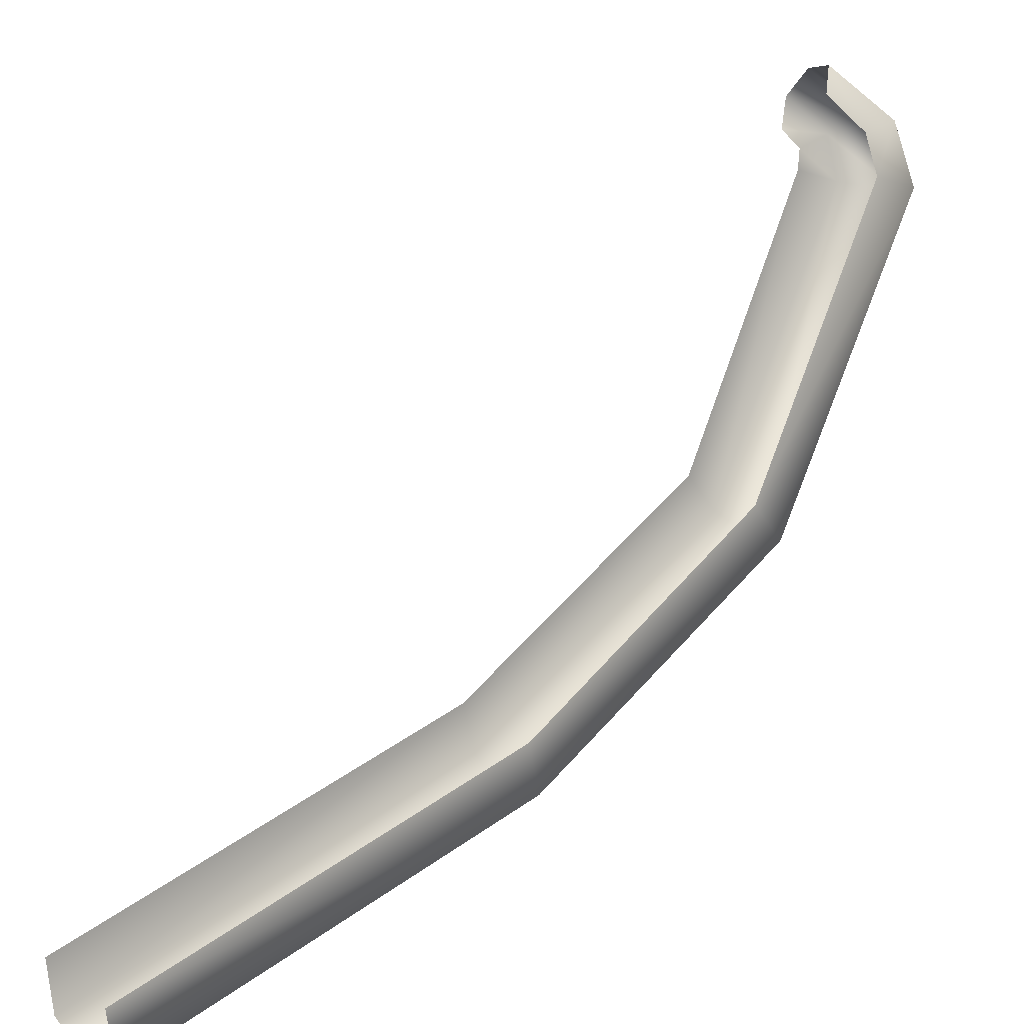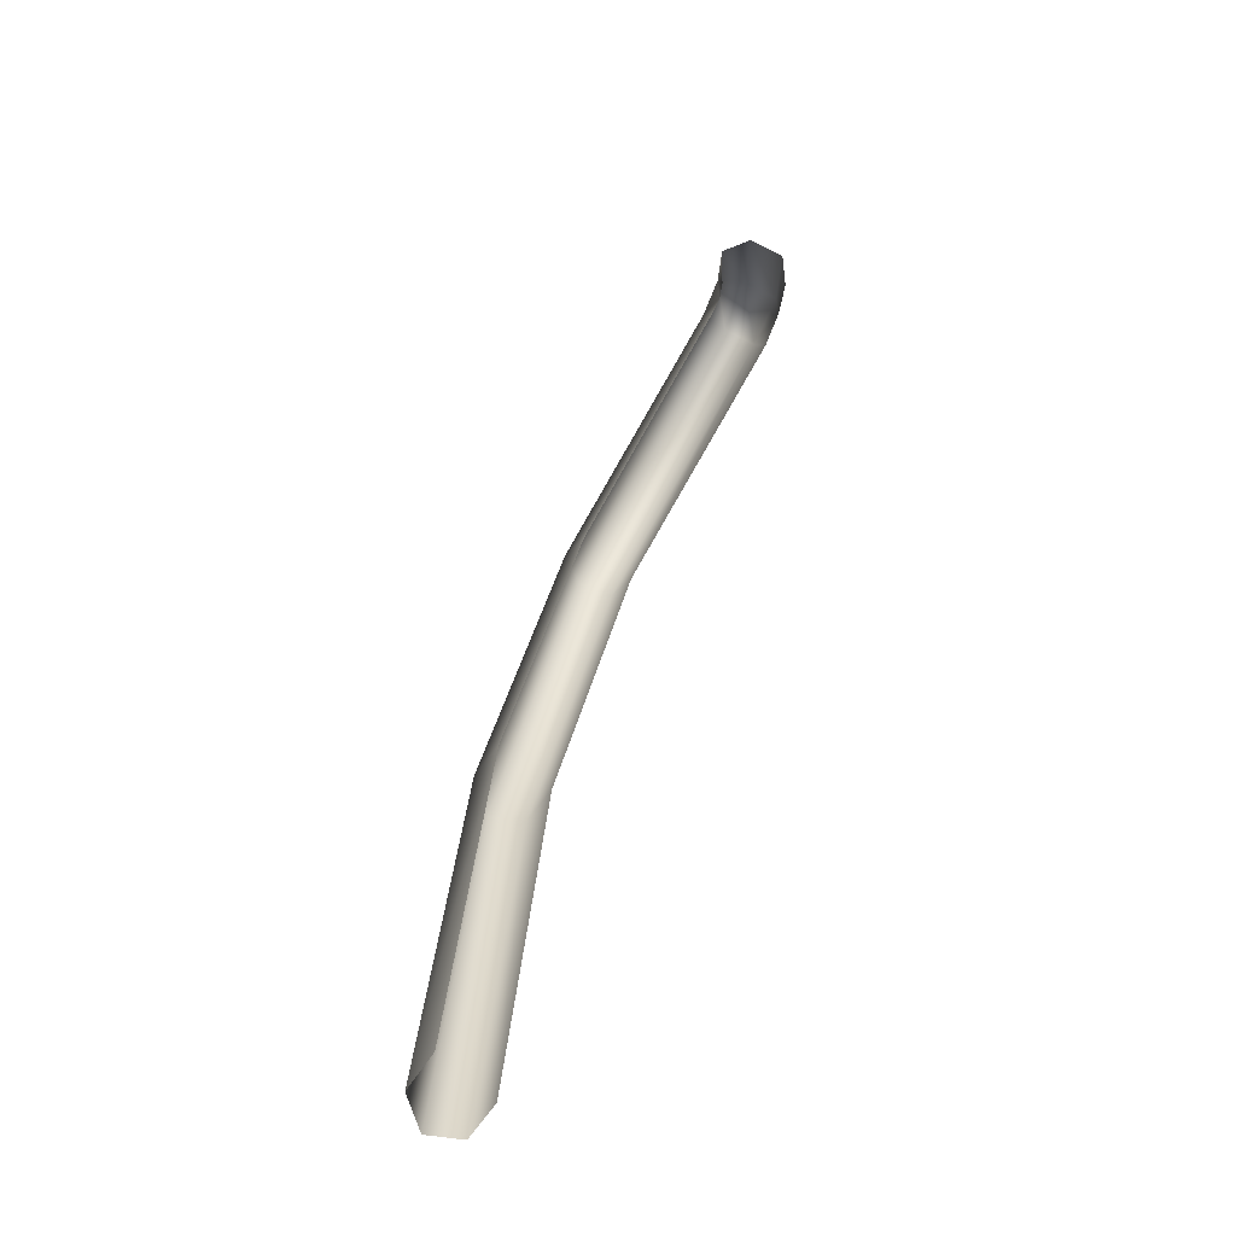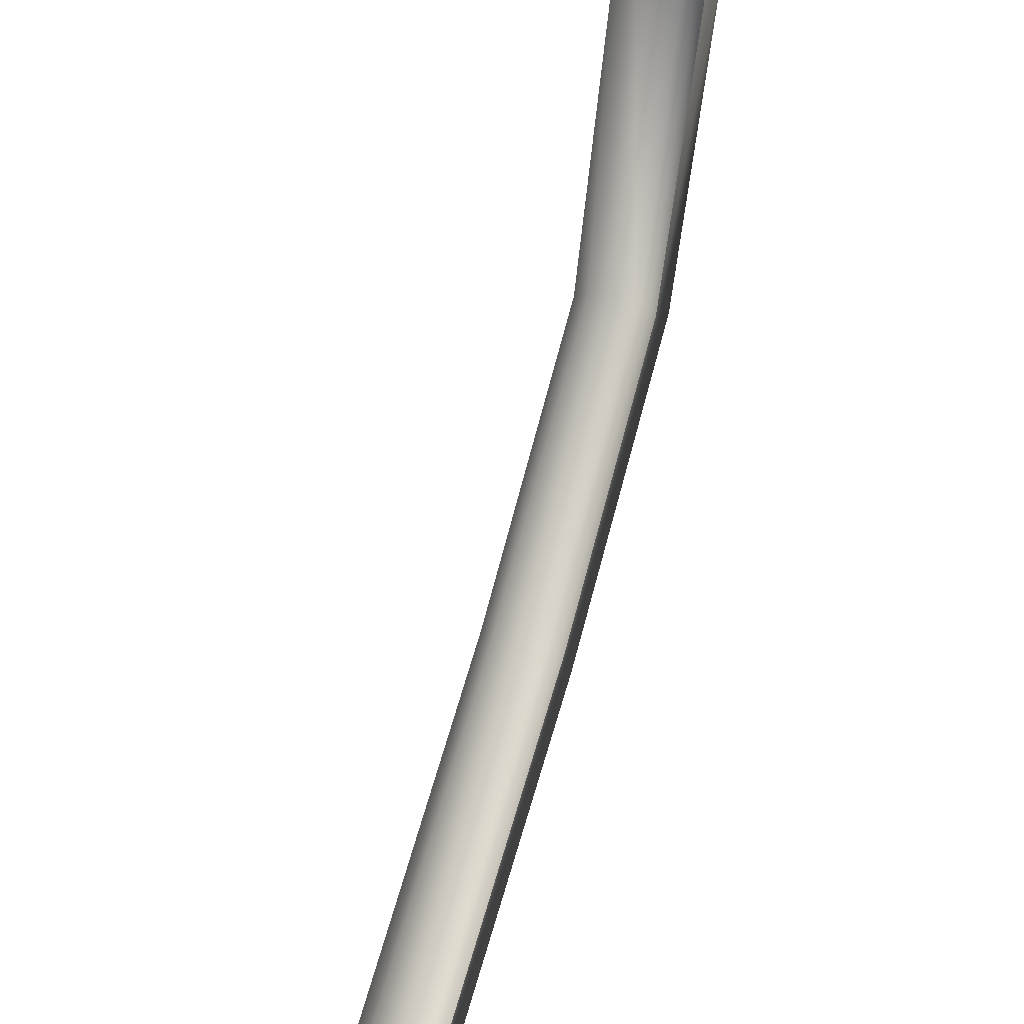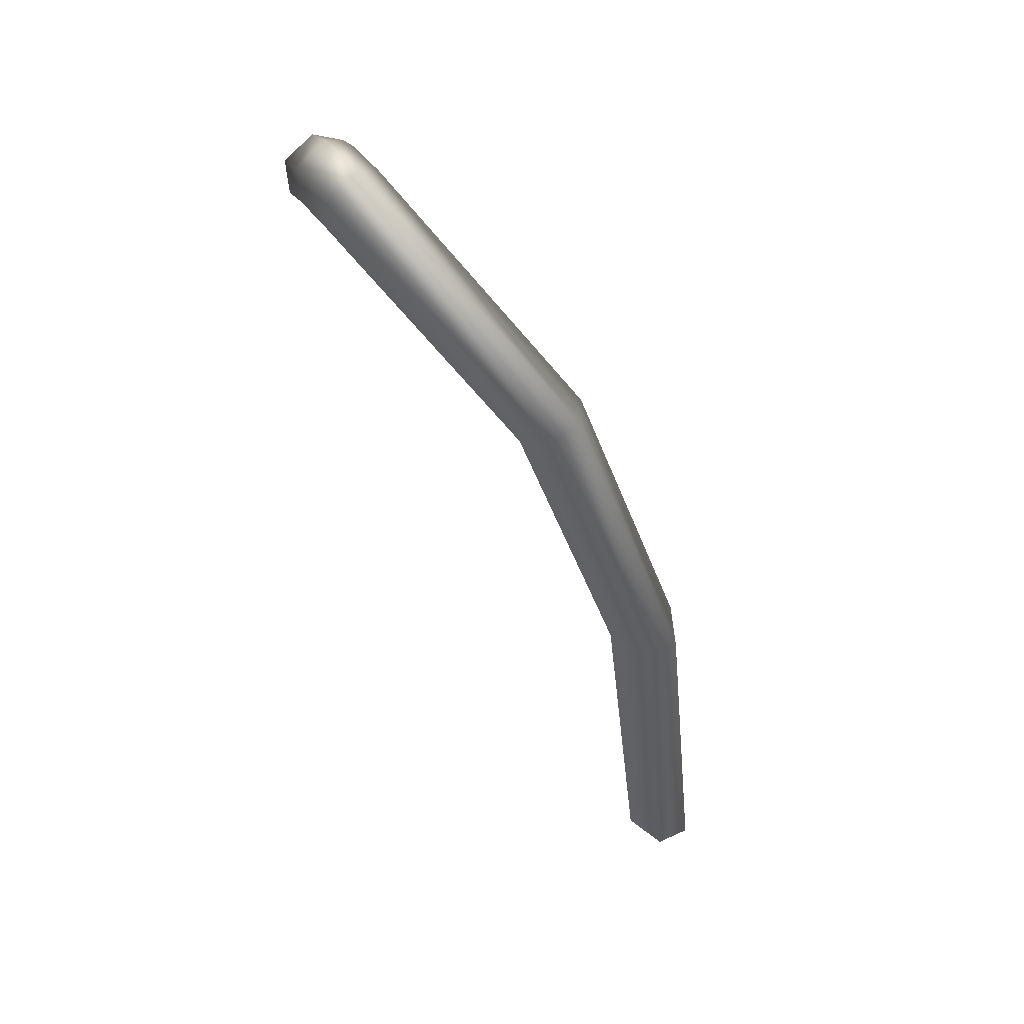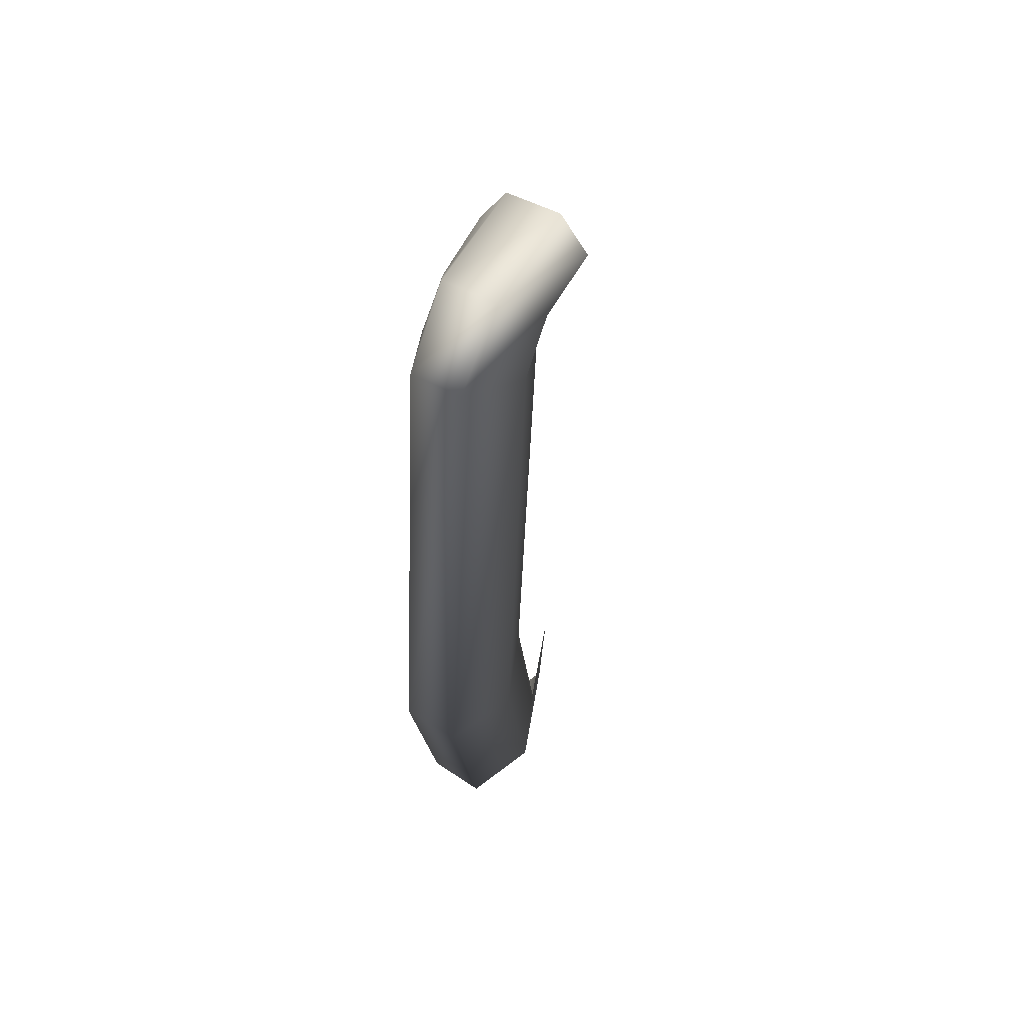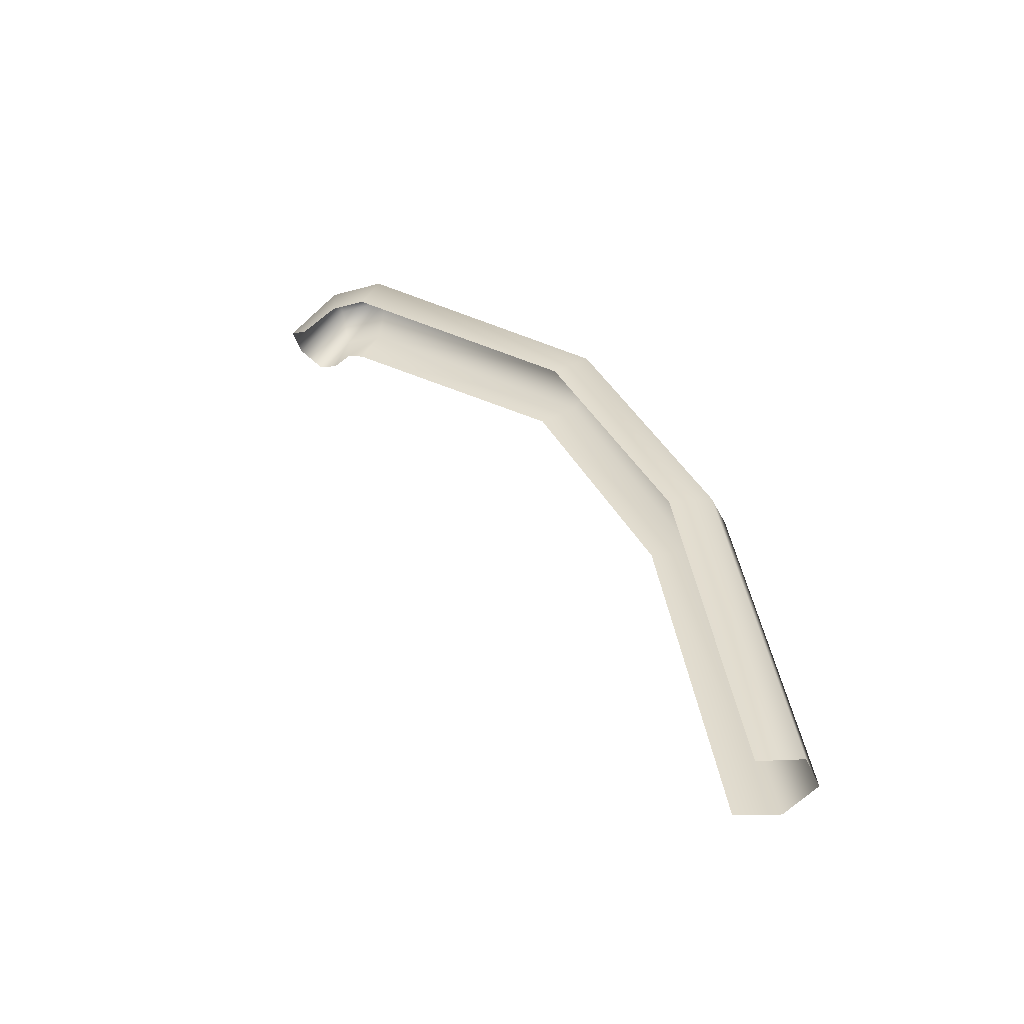
<metadata>
{"format":"obj","ext":"obj","renderer":"f3d","projection":"perspective","resolution":1024,"background":"white","views":[{"elev":23.8,"azim":45.4,"up":"+Z"},{"elev":-62.6,"azim":-39.3,"up":"+Y"},{"elev":64.6,"azim":16.7,"up":"+Z"},{"elev":54.9,"azim":123.8,"up":"+Y"},{"elev":12.3,"azim":-177.8,"up":"+Z"},{"elev":-55.4,"azim":84.0,"up":"+Y"}]}
</metadata>
<code>
v -30 204 52
v -27 208 27
v -27 -14 0
v -30 -14 25
v -30 204 52
v -27 -14 0
v 11 209 22
v 8 206 47
v 7 -14 20
v 10 -13 -5
v 11 209 22
v 7 -14 20
v -6 210 11
v 11 209 22
v 10 -13 -5
v -7 -13 -15
v -6 210 11
v 10 -13 -5
v -27 208 27
v -6 210 11
v -7 -13 -15
v -27 -14 0
v -27 208 27
v -7 -13 -15
v -29 344 116
v -26 359 95
v -27 208 27
v -30 204 52
v -29 344 116
v -27 208 27
v 11 362 91
v 8 347 112
v 8 206 47
v 11 209 22
v 11 362 91
v 8 206 47
v -6 368 83
v 11 362 91
v 11 209 22
v -6 210 11
v -6 368 83
v 11 209 22
v -26 359 95
v -6 368 83
v -6 210 11
v -27 208 27
v -26 359 95
v -6 210 11
v -38 423 240
v -35 448 230
v -26 359 95
v -29 344 116
v -38 423 240
v -26 359 95
v 2 457 233
v 0 432 243
v 8 347 112
v 11 362 91
v 2 457 233
v 8 347 112
v -15 465 227
v 2 457 233
v 11 362 91
v -6 368 83
v -15 465 227
v 11 362 91
v -35 448 230
v -15 465 227
v -6 368 83
v -26 359 95
v -35 448 230
v -6 368 83
v -40 426 249
v -42 448 251
v -35 448 230
v -38 423 240
v -40 426 249
v -35 448 230
v -8 453 263
v -7 431 262
v 0 432 243
v 2 457 233
v -8 453 263
v 0 432 243
v -26 462 257
v -8 453 263
v 2 457 233
v -15 465 227
v -26 462 257
v 2 457 233
v -42 448 251
v -26 462 257
v -15 465 227
v -35 448 230
v -42 448 251
v -15 465 227
v -46 420 258
v -55 433 269
v -42 448 251
v -40 426 249
v -46 420 258
v -42 448 251
v -28 429 289
v -19 417 280
v -7 431 262
v -8 453 263
v -28 429 289
v -7 431 262
v -46 437 283
v -28 429 289
v -8 453 263
v -26 462 257
v -46 437 283
v -8 453 263
v -55 433 269
v -46 437 283
v -26 462 257
v -42 448 251
v -55 433 269
v -26 462 257
f 1 2 3
f 4 5 6
f 7 8 9
f 10 11 12
f 13 14 15
f 16 17 18
f 19 20 21
f 22 23 24
f 25 26 27
f 28 29 30
f 31 32 33
f 34 35 36
f 37 38 39
f 40 41 42
f 43 44 45
f 46 47 48
f 49 50 51
f 52 53 54
f 55 56 57
f 58 59 60
f 61 62 63
f 64 65 66
f 67 68 69
f 70 71 72
f 73 74 75
f 76 77 78
f 79 80 81
f 82 83 84
f 85 86 87
f 88 89 90
f 91 92 93
f 94 95 96
f 97 98 99
f 100 101 102
f 103 104 105
f 106 107 108
f 109 110 111
f 112 113 114
f 115 116 117
f 118 119 120

</code>
